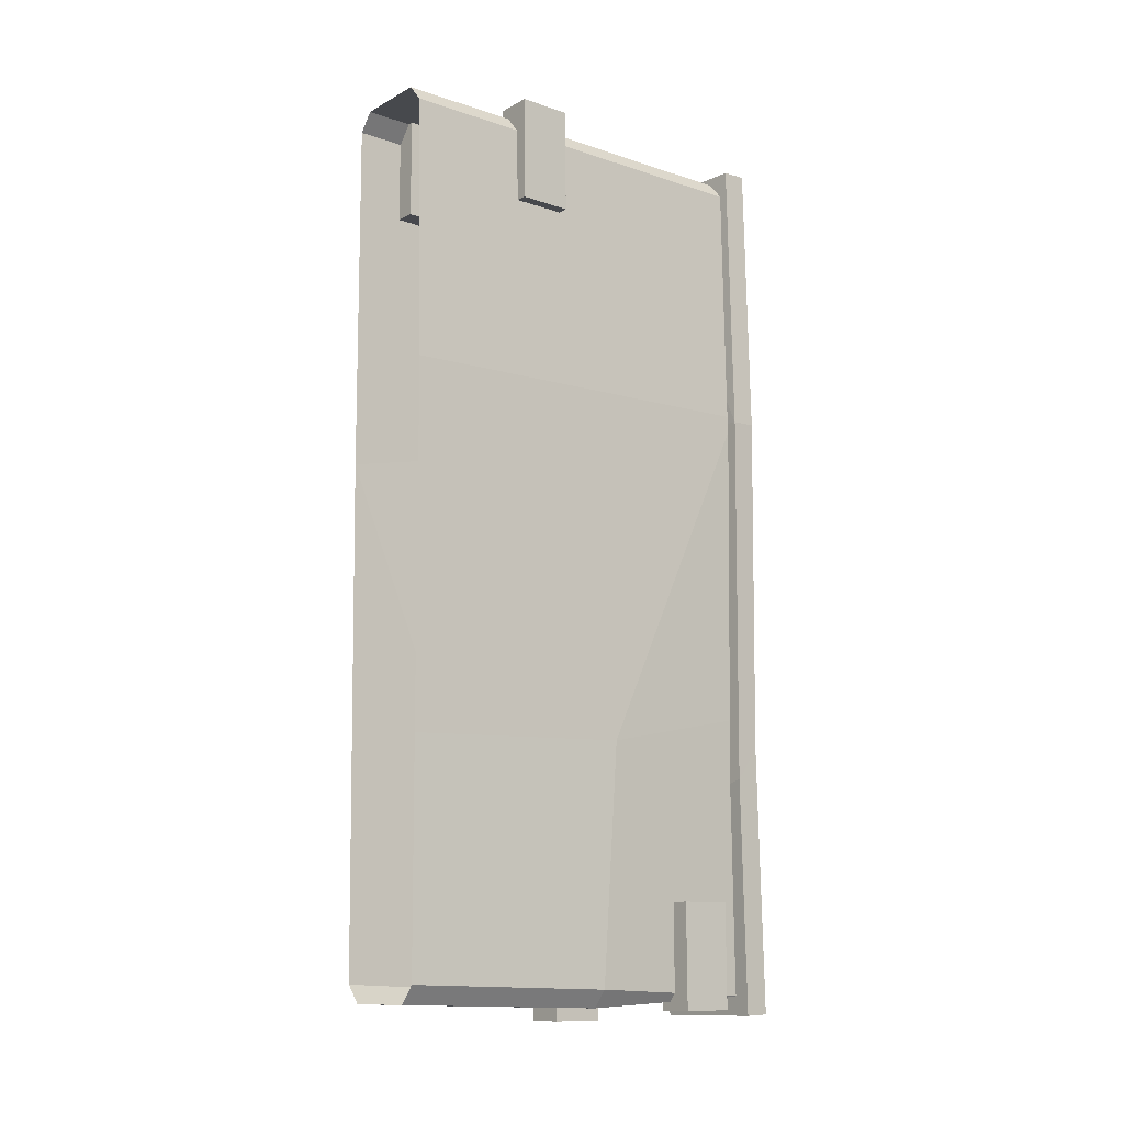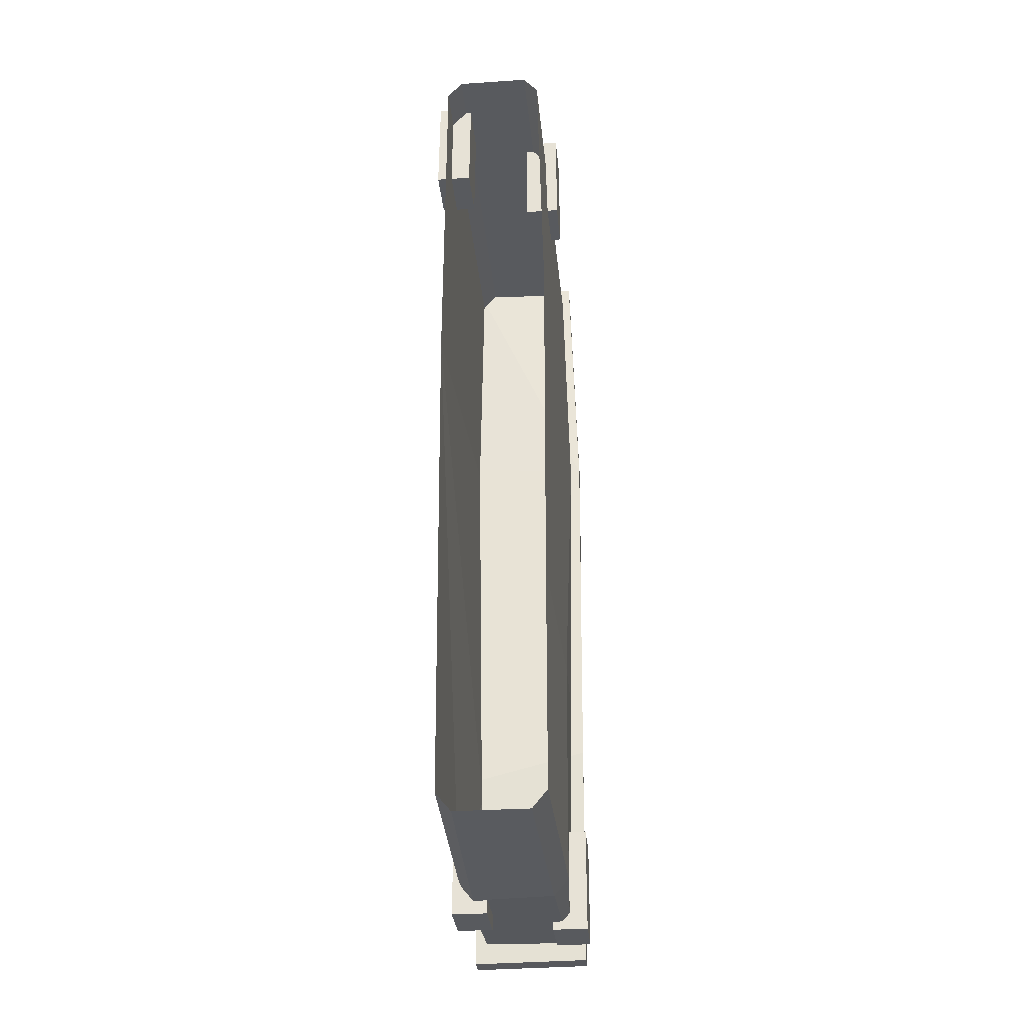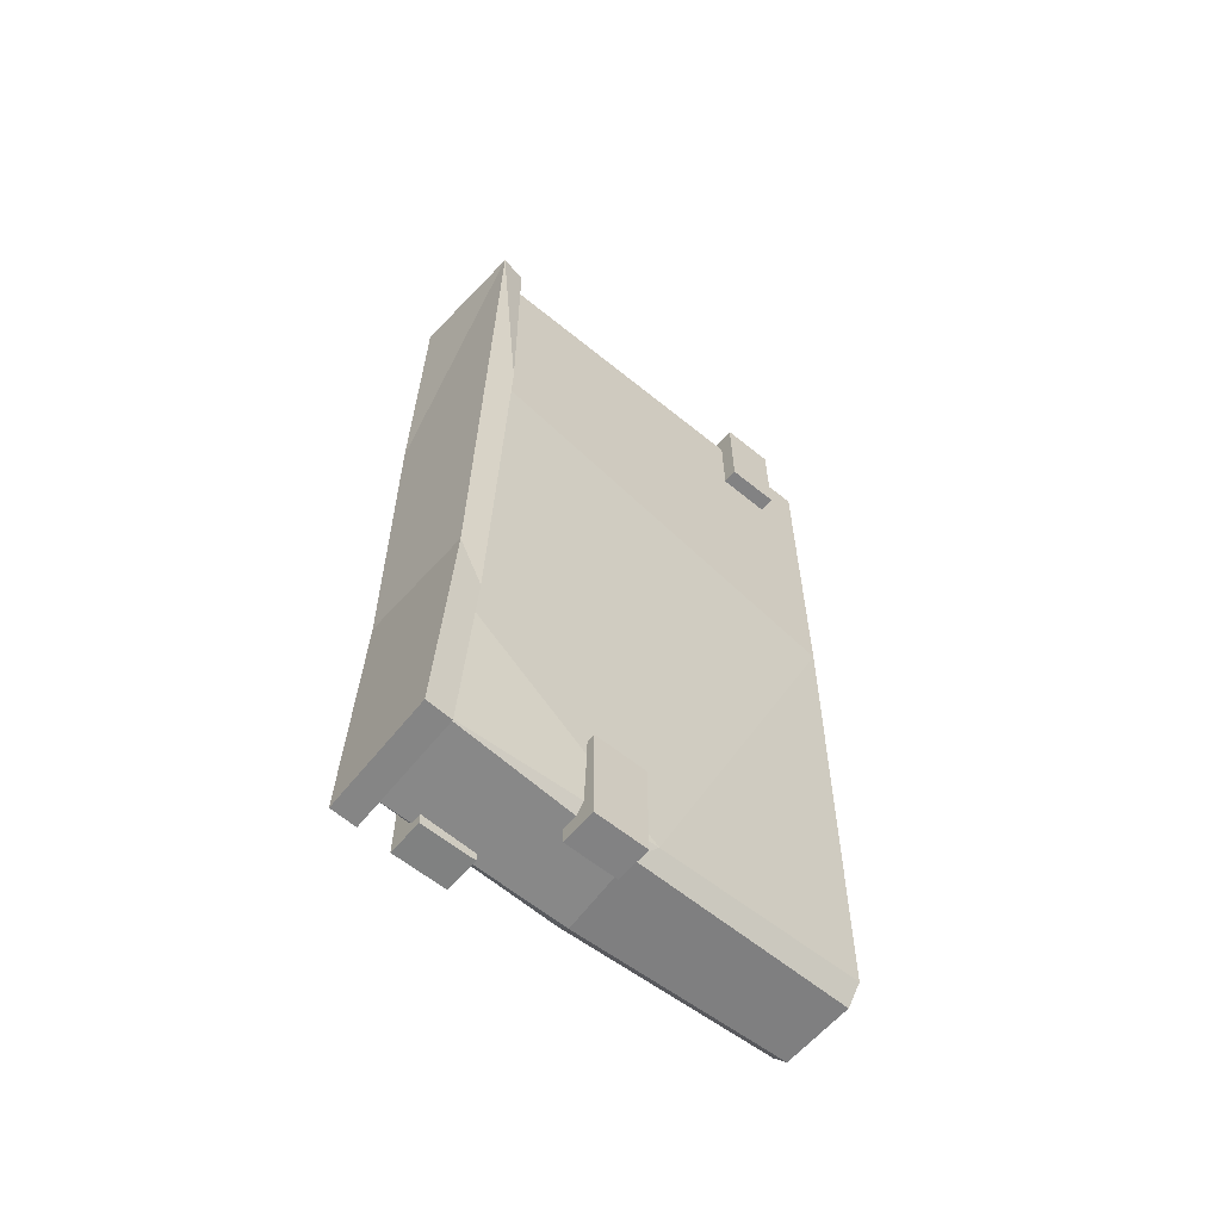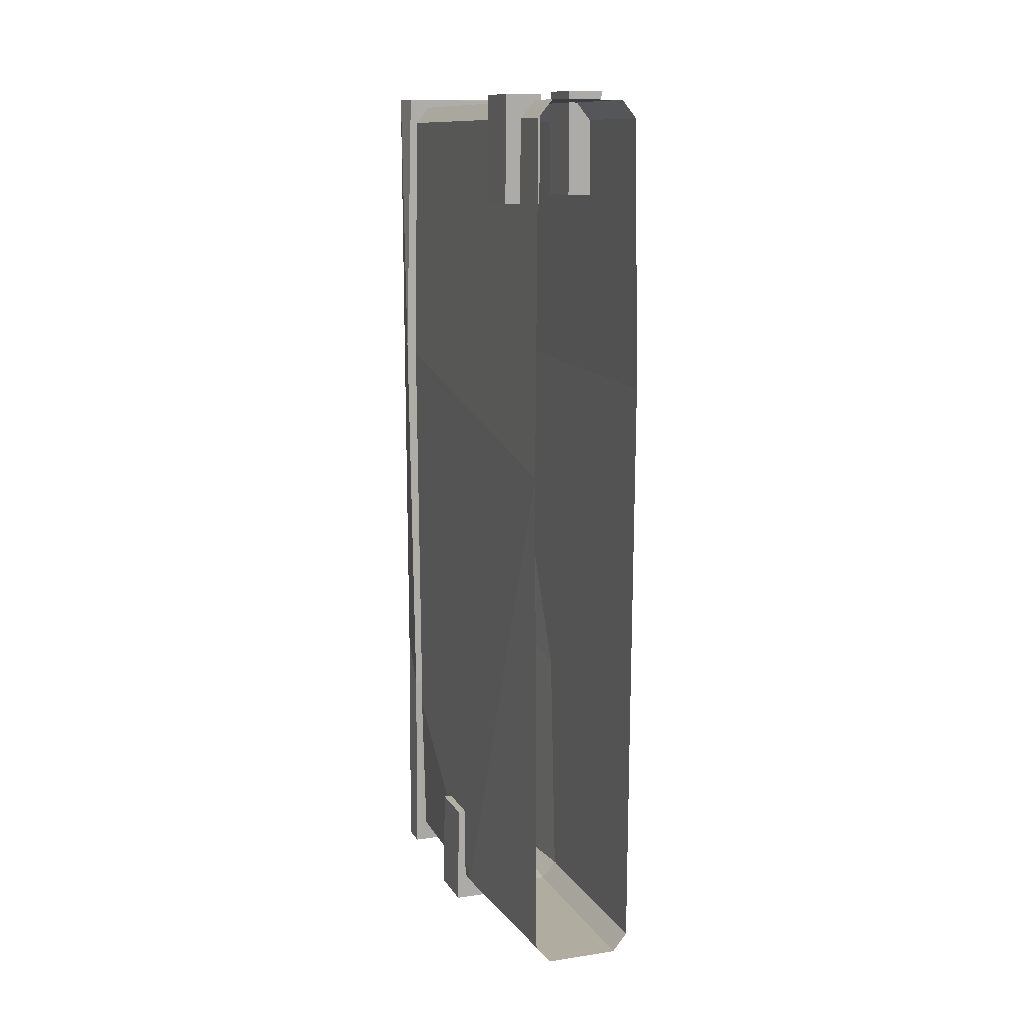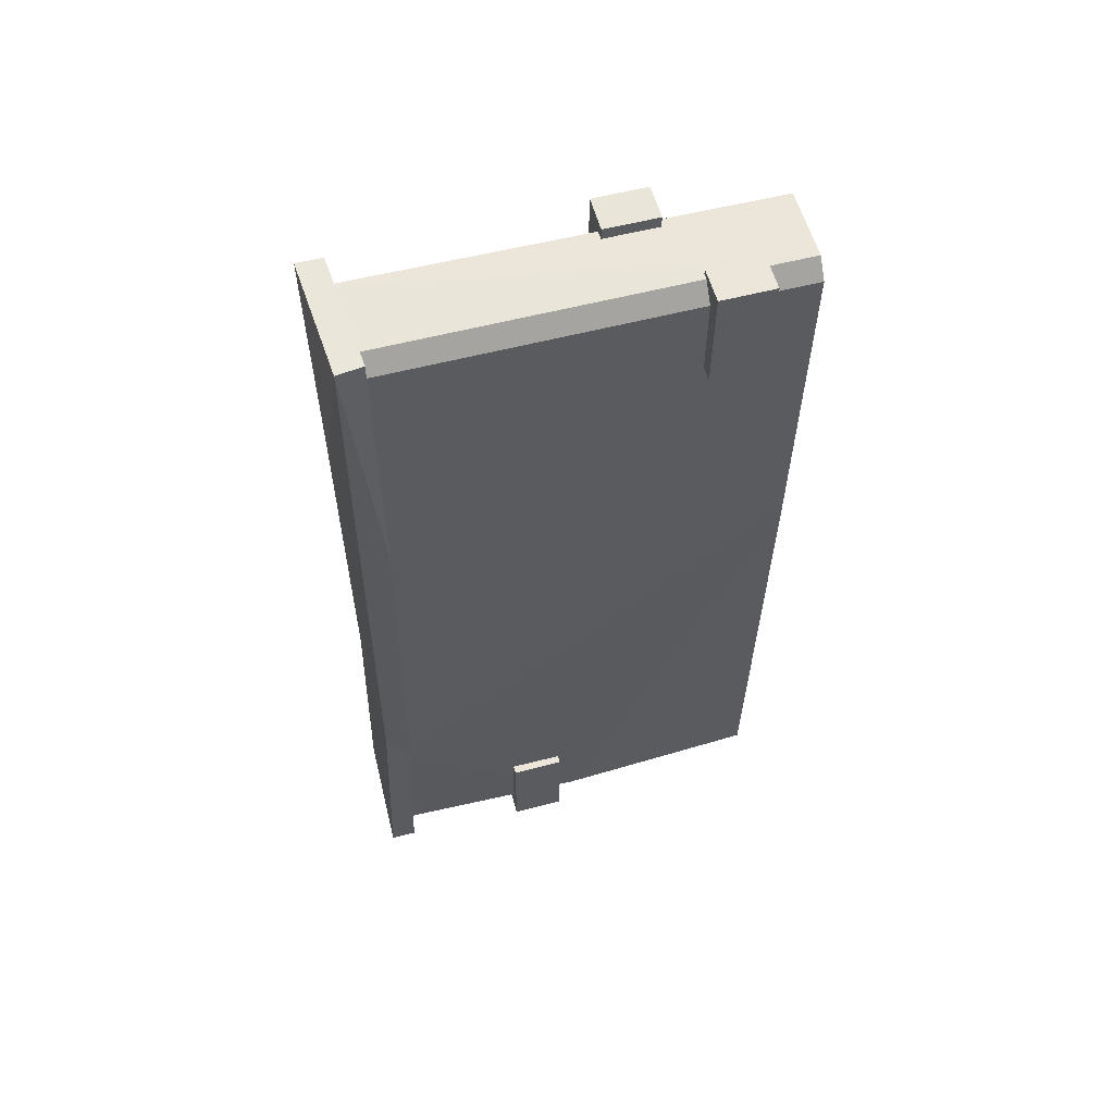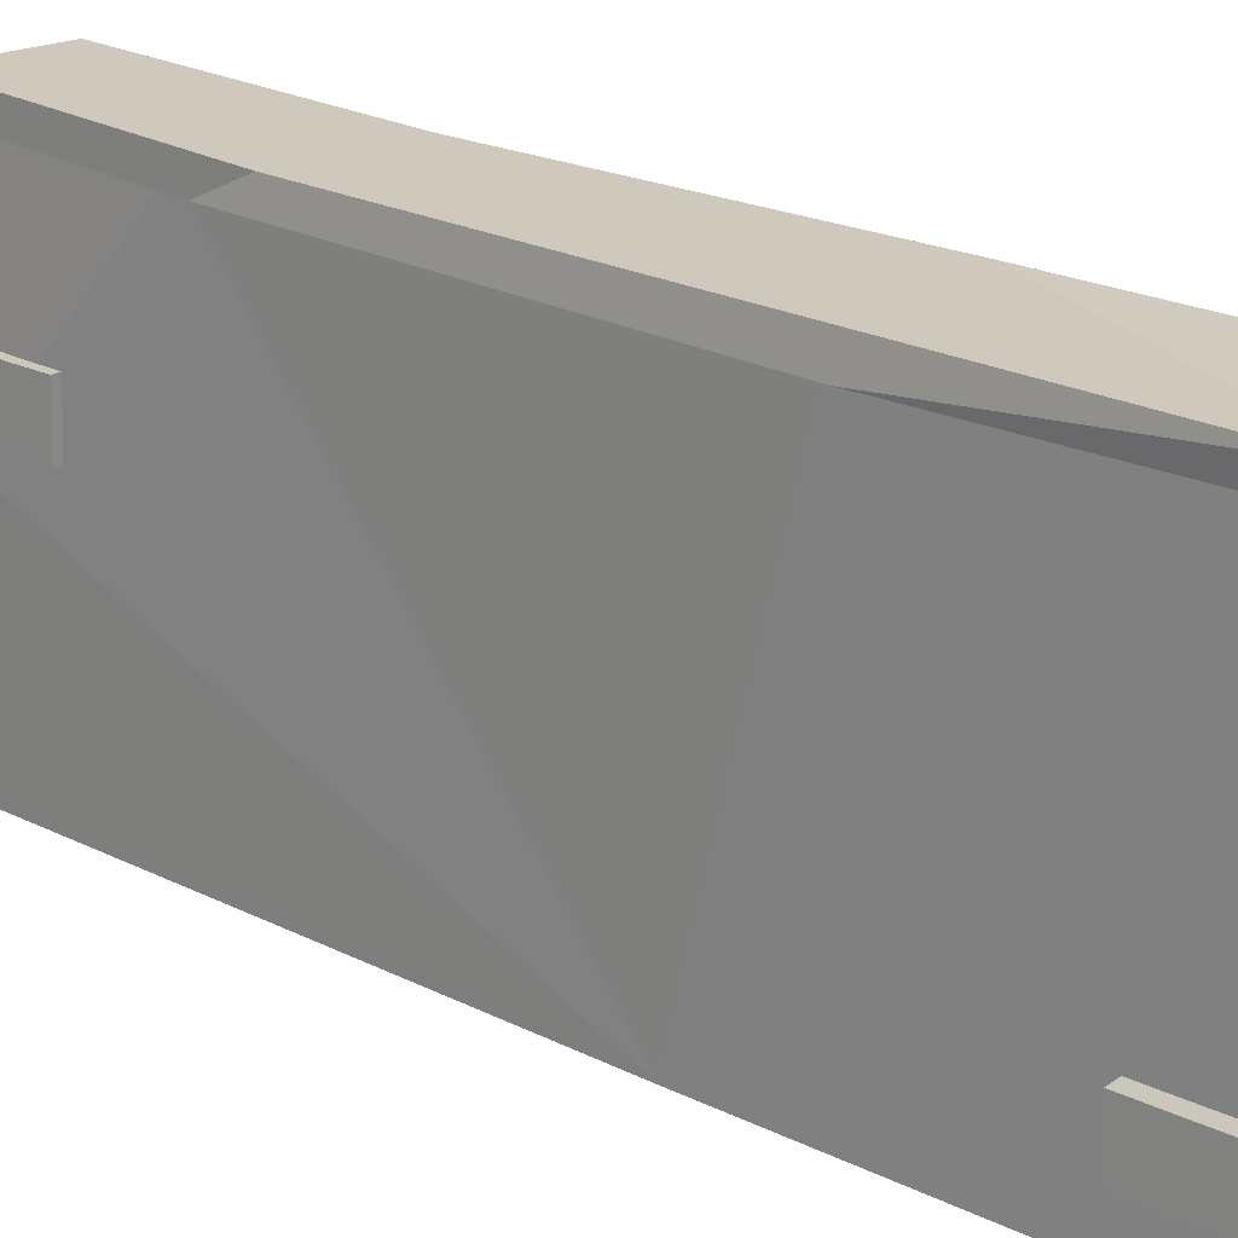
<metadata>
{"format":"obj","ext":"obj","renderer":"f3d","projection":"perspective","resolution":1024,"background":"white","views":[{"elev":-12.2,"azim":48.7,"up":"+Z"},{"elev":-31.3,"azim":3.0,"up":"+Z"},{"elev":-60.4,"azim":-131.9,"up":"+Z"},{"elev":11.2,"azim":-22.1,"up":"+Z"},{"elev":57.9,"azim":-107.6,"up":"+Z"},{"elev":22.8,"azim":-50.7,"up":"+Y"}]}
</metadata>
<code>
o stone_fence001.001
v -0.07731 0.8214 -1.889
v -0.07295 0.8183 -1.452
v -0.06444 1.04 -1.451
v -0.06879 1.043 -1.887
v -0.2116 1.045 -1.45
v -0.2201 0.8239 -1.452
v -0.2245 0.8271 -1.888
v -0.216 1.048 -1.887
v -0.1437 0.5234 -1.393
v -0.1393 0.5203 -0.9564
v -0.1308 0.7417 -0.9549
v -0.1352 0.7448 -1.391
v -0.1508 -0.1195 -1.815
v -0.1244 1.6 -1.779
v 0.1481 -0.131 -1.815
v 0.2492 1.573 -1.789
v -0.1608 1.531 1.782
v -0.1003 1.528 1.854
v 0.1336 -0.1552 1.843
v 0.2135 1.55 1.857
v -0.213 -0.1176 -1.74
v 0.2086 -0.1338 -1.741
v 0.1935 -0.157 1.771
v -0.2253 -0.1409 1.77
v -0.1647 -0.1438 1.842
v -0.2309 -0.1309 0.3258
v 0.2171 -0.1505 0.6768
v 0.2737 1.549 -0.6194
v 0.2106 -0.1402 -0.81
v -0.1523 1.573 -1.09
v 0.2016 0.7815 -1.833
v 0.2718 1.548 1.783
v -0.1356 0.819 -1.834
v 0.2622 0.7787 -1.761
v -0.1756 1.557 0.6919
v 0.2966 1.542 0.7301
v 0.267 0.8468 -0.7659
v -0.1912 0.7514 -1.773
v 0.3188 1.538 -1.87
v 0.3395 1.506 0.6962
v 0.3261 1.506 -0.8848
v -0.1768 1.569 -1.872
v 0.3049 1.513 1.89
v -0.1926 1.498 1.888
v -0.2204 1.506 0.7234
v -0.1861 1.529 -1.01
v -0.1746 1.676 -1.866
v 0.321 1.645 -1.865
v 0.3417 1.613 0.7015
v 0.3071 1.62 1.896
v -0.2055 1.606 1.892
v 0.3219 1.614 -0.7481
v -0.1849 1.632 -0.8056
v -0.1554 0.2876 -1.11
v -0.151 0.2845 -0.6737
v -0.1425 0.5059 -0.6722
v -0.1469 0.5091 -1.109
v -0.1478 0.5288 -0.9289
v -0.1434 0.5256 -0.4923
v -0.1349 0.7471 -0.4908
v -0.1393 0.7502 -0.9274
v -0.1353 0.7569 -1.329
v -0.1309 0.7538 -0.8921
v -0.1224 0.9752 -0.8906
v -0.1268 0.9783 -1.327
v -0.13 1.11 -0.4275
v -0.1257 1.107 0.009104
v -0.1171 1.329 0.01061
v -0.1215 1.332 -0.426
v -0.1411 0.8791 -0.1866
v -0.1368 0.876 0.25
v -0.1283 1.097 0.2515
v -0.1326 1.101 -0.1851
v -0.1575 0.4083 -0.3821
v -0.1531 0.4052 0.0545
v -0.1446 0.6266 0.05601
v -0.149 0.6297 -0.3806
v -0.1804 0.02253 0.489
v -0.176 0.0194 0.9256
v -0.1675 0.2408 0.9271
v -0.1719 0.244 0.4905
v -0.1634 0.5833 0.9861
v -0.159 0.5802 1.423
v -0.1505 0.8016 1.424
v -0.1549 0.8047 0.9876
v -0.156 0.8121 1.142
v -0.1517 0.8089 1.579
v -0.1431 1.03 1.58
v -0.1475 1.033 1.144
v -0.1738 0.3565 1.169
v -0.1694 0.3534 1.605
v -0.1609 0.5748 1.607
v -0.1653 0.578 1.17
v -0.1405 1.087 0.6091
v -0.1361 1.084 1.046
v -0.1276 1.305 1.047
v -0.132 1.308 0.6106
v -0.1622 0.000856 -1.565
v -0.1579 -0.002275 -1.129
v -0.1494 0.2191 -1.127
v -0.1537 0.2223 -1.564
v -0.1138 1.257 -1.574
v -0.1094 1.254 -1.138
v -0.1009 1.475 -1.136
v -0.1053 1.478 -1.573
v 0.2001 0.969 -0.8679
v 0.1958 0.9721 -1.304
v 0.2043 1.194 -1.303
v 0.2087 1.19 -0.8664
v 0.1897 0.7329 -0.7214
v 0.1853 0.736 -1.158
v 0.1939 0.9574 -1.157
v 0.1982 0.9543 -0.7199
v 0.1959 0.9667 -0.4158
v 0.1915 0.9698 -0.8524
v 0.2 1.191 -0.8509
v 0.2044 1.188 -0.4143
v 0.1959 0.5007 0.7852
v 0.1915 0.5038 0.3487
v 0.2 0.7252 0.3502
v 0.2044 0.7221 0.7867
v 0.1693 0.2632 0.5246
v 0.165 0.2664 0.088
v 0.1771 0.4877 0.08954
v 0.1815 0.4844 0.5261
v 0.1954 1.122 1.5
v 0.191 1.126 1.063
v 0.1995 1.347 1.065
v 0.2039 1.344 1.501
v 0.1845 0.8807 1.673
v 0.1801 0.8838 1.236
v 0.1886 1.105 1.237
v 0.193 1.102 1.674
v 0.1826 0.6355 1.411
v 0.1881 0.6383 0.9746
v 0.1966 0.8597 0.9761
v 0.1911 0.8569 1.413
v 0.1506 0.08211 1.468
v 0.1507 0.08507 1.031
v 0.1592 0.3065 1.033
v 0.1591 0.3035 1.47
v 0.2066 1.013 0.7344
v 0.2023 1.016 0.2979
v 0.2108 1.237 0.2994
v 0.2151 1.234 0.736
v 0.1738 0.4713 -0.08811
v 0.1694 0.4745 -0.5247
v 0.1779 0.6959 -0.5232
v 0.1823 0.6927 -0.0866
v 0.1699 0.08786 -1.265
v 0.1655 0.09099 -1.701
v 0.174 0.3124 -1.7
v 0.1784 0.3093 -1.263
v 0.1601 -0.05351 -0.796
v 0.1558 -0.05038 -1.233
v 0.1643 0.171 -1.231
v 0.1686 0.1679 -0.7945
v -0.1375 0.05511 1.431
v -0.1331 0.05198 1.867
v -0.1246 0.2734 1.869
v -0.129 0.2765 1.432
v -0.2718 0.2791 1.869
v -0.2803 0.05763 1.867
v -0.2847 0.06076 1.431
v -0.2761 0.2822 1.432
v 0.2694 0.3408 1.46
v 0.2699 0.3378 1.897
v 0.2784 0.5592 1.898
v 0.2779 0.5622 1.462
v 0.1312 0.5649 1.898
v 0.1227 0.3435 1.896
v 0.1223 0.3465 1.459
v 0.1308 0.5679 1.461
v 0.3319 1.171 -1.846
v 0.3324 1.168 -1.409
v 0.3409 1.39 -1.408
v 0.3405 1.392 -1.844
v 0.1938 1.395 -1.409
v 0.1853 1.174 -1.41
v 0.1848 1.177 -1.847
v 0.1933 1.398 -1.845
f 25 19 20
f 38 30 14
f 28 36 37
f 17 25 18
f 38 14 33
f 40 44 45
f 40 43 44
f 7 6 5 8
f 44 51 45
f 5 3 4 8
f 1 2 6 7
f 8 4 1 7
f 2 3 5 6
f 4 3 2 1
f 16 28 37 34
f 13 33 31 15
f 23 32 20 19
f 17 24 25
f 31 34 22 15
f 23 27 36 32
f 29 22 34 37
f 24 17 35 26
f 27 29 37 36
f 33 14 16 31
f 38 21 26
f 30 38 26
f 18 25 20
f 34 31 16
f 33 13 21 38
f 46 41 40 45
f 35 30 26
f 48 52 41 39
f 53 46 45 51
f 48 39 42 47
f 52 49 40 41
f 42 39 41 46
f 47 53 52 48
f 53 47 42 46
f 49 50 43 40
f 50 49 51
f 51 44 43 50
f 49 52 53 51
f 164 163 162 165
f 162 160 161 165
f 158 159 163 164
f 165 161 158 164
f 159 160 162 163
f 161 160 159 158
f 172 171 170 173
f 170 168 169 173
f 166 167 171 172
f 173 169 166 172
f 167 168 170 171
f 169 168 167 166
f 180 179 178 181
f 178 176 177 181
f 174 175 179 180
f 181 177 174 180
f 175 176 178 179
f 177 176 175 174
l 101 98
l 9 10
l 11 12
l 55 56
l 59 60
l 145 142
l 63 64
l 67 68
l 75 76
l 79 80
l 141 138
l 83 84
l 87 88
l 91 92
l 69 66
l 99 100
l 103 104
l 109 106
l 107 108
l 111 112
l 149 146
l 115 116
l 119 120
l 12 9
l 123 124
l 127 128
l 131 132
l 135 136
l 139 140
l 143 144
l 73 70
l 151 152
l 150 151
l 113 110
l 153 150
l 77 74
l 95 96
l 117 114
l 157 154
l 65 62
l 81 78
l 121 118
l 10 11
l 125 122
l 85 82
l 56 57
l 58 59
l 60 61
l 62 63
l 64 65
l 66 67
l 68 69
l 70 71
l 72 73
l 74 75
l 76 77
l 78 79
l 80 81
l 82 83
l 84 85
l 86 87
l 88 89
l 90 91
l 92 93
l 94 95
l 96 97
l 98 99
l 89 86
l 100 101
l 102 103
l 104 105
l 147 148
l 106 107
l 108 109
l 129 126
l 110 111
l 112 113
l 114 115
l 116 117
l 118 119
l 120 121
l 122 123
l 124 125
l 126 127
l 128 129
l 130 131
l 132 133
l 134 135
l 136 137
l 138 139
l 140 141
l 142 143
l 144 145
l 146 147
l 148 149
l 71 72
l 93 90
l 152 153
l 154 155
l 156 157
l 133 130
l 54 55
l 57 54
l 97 94
l 137 134
l 155 156
l 105 102
l 61 58

</code>
